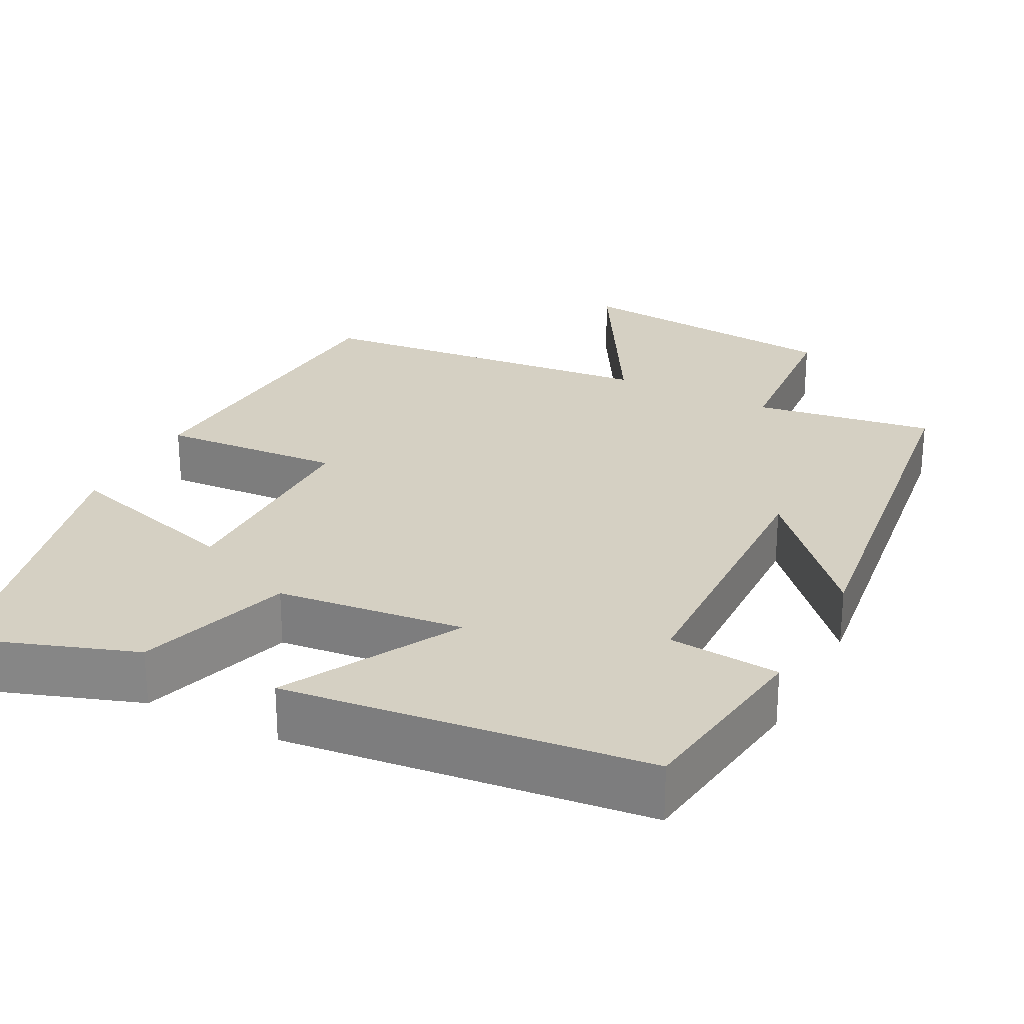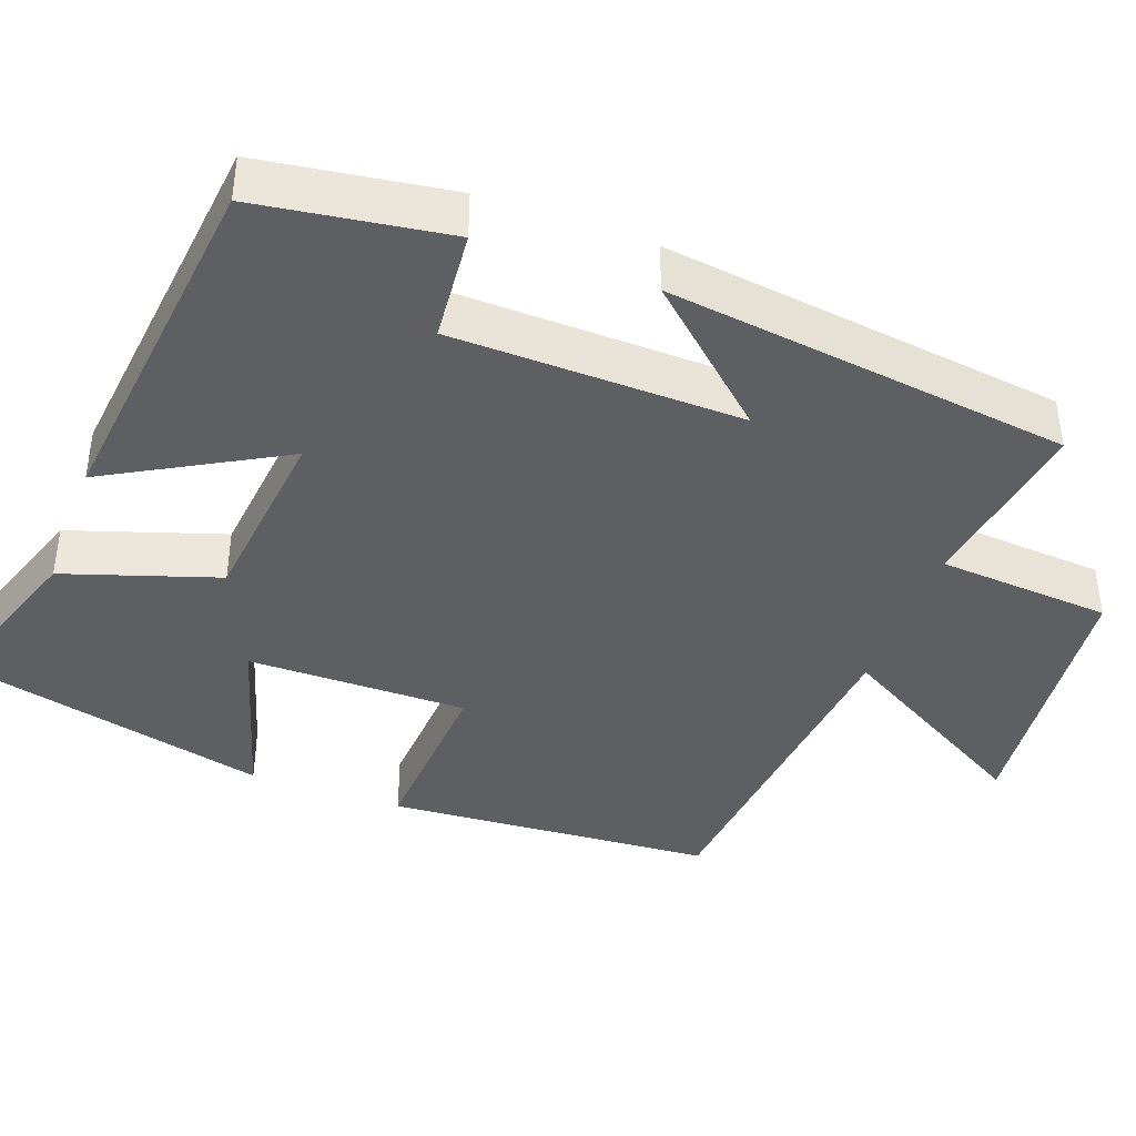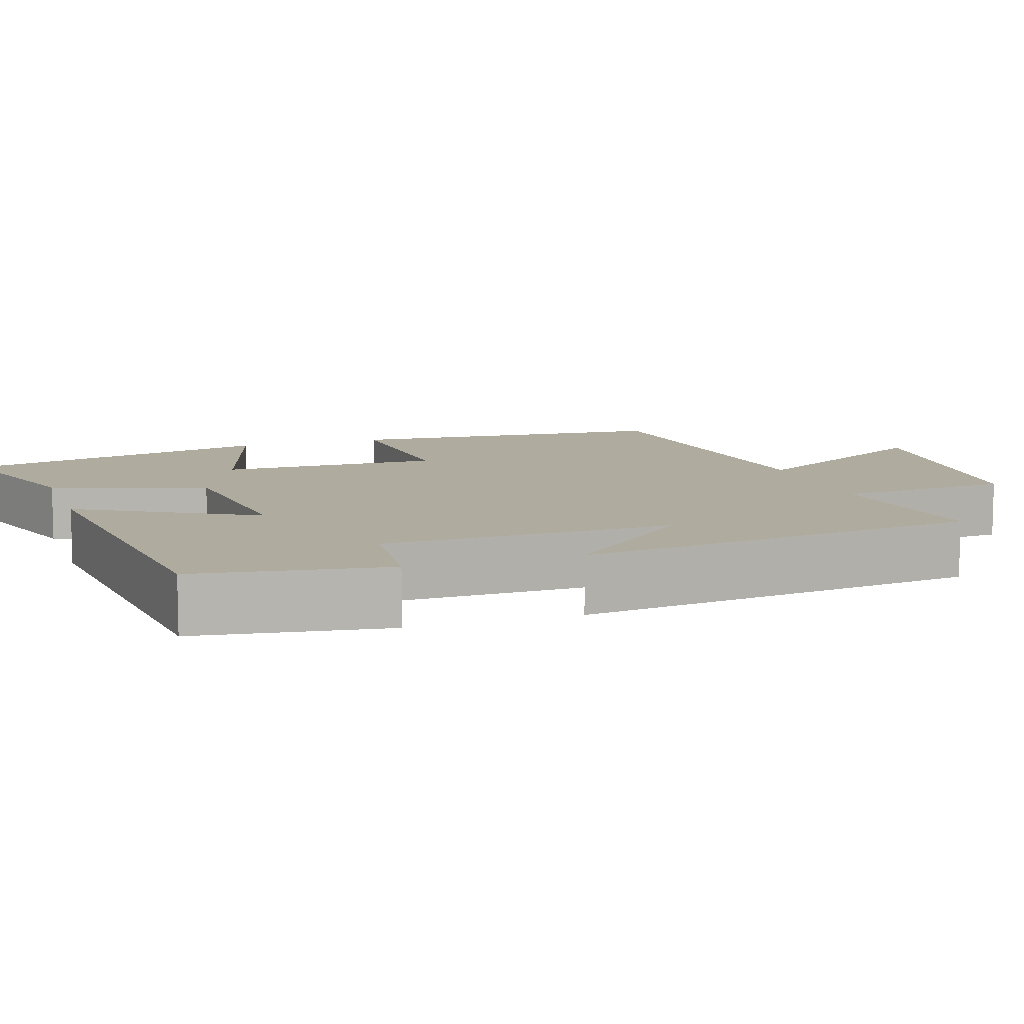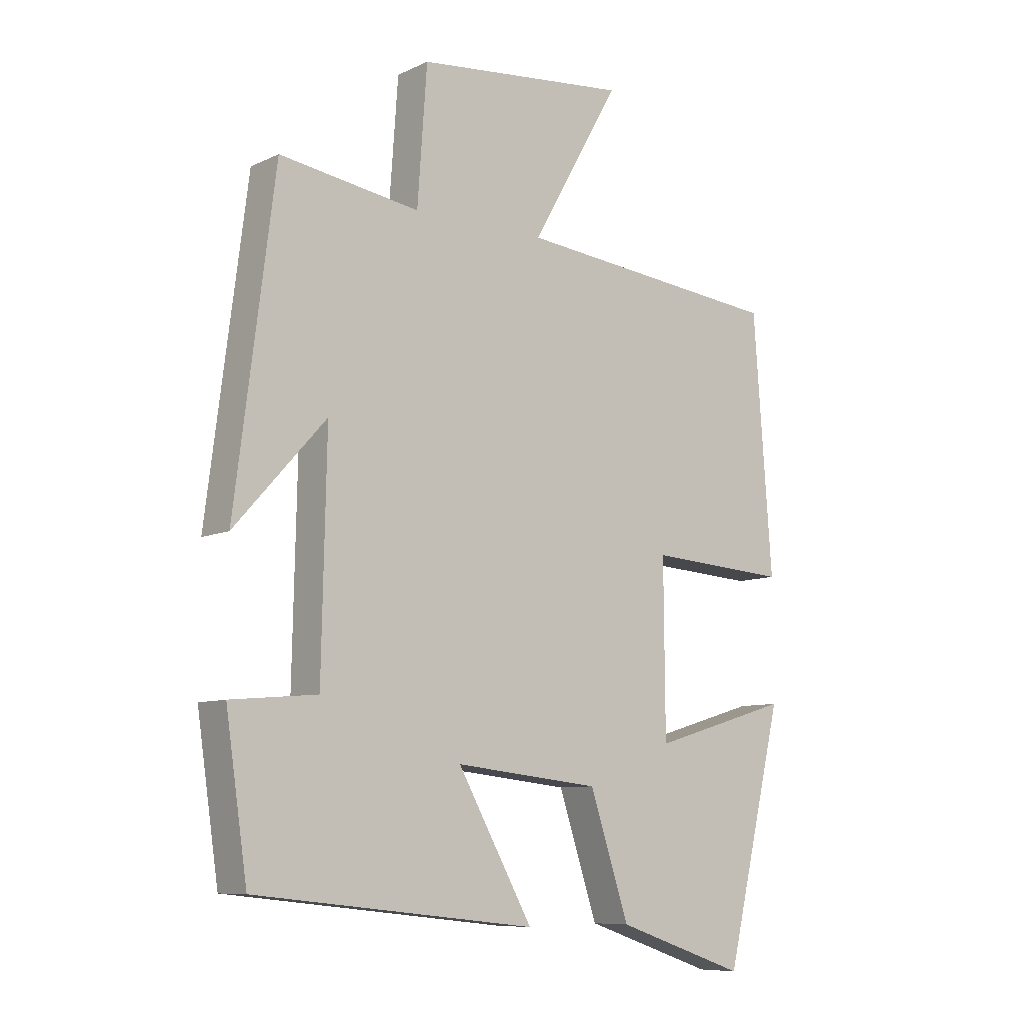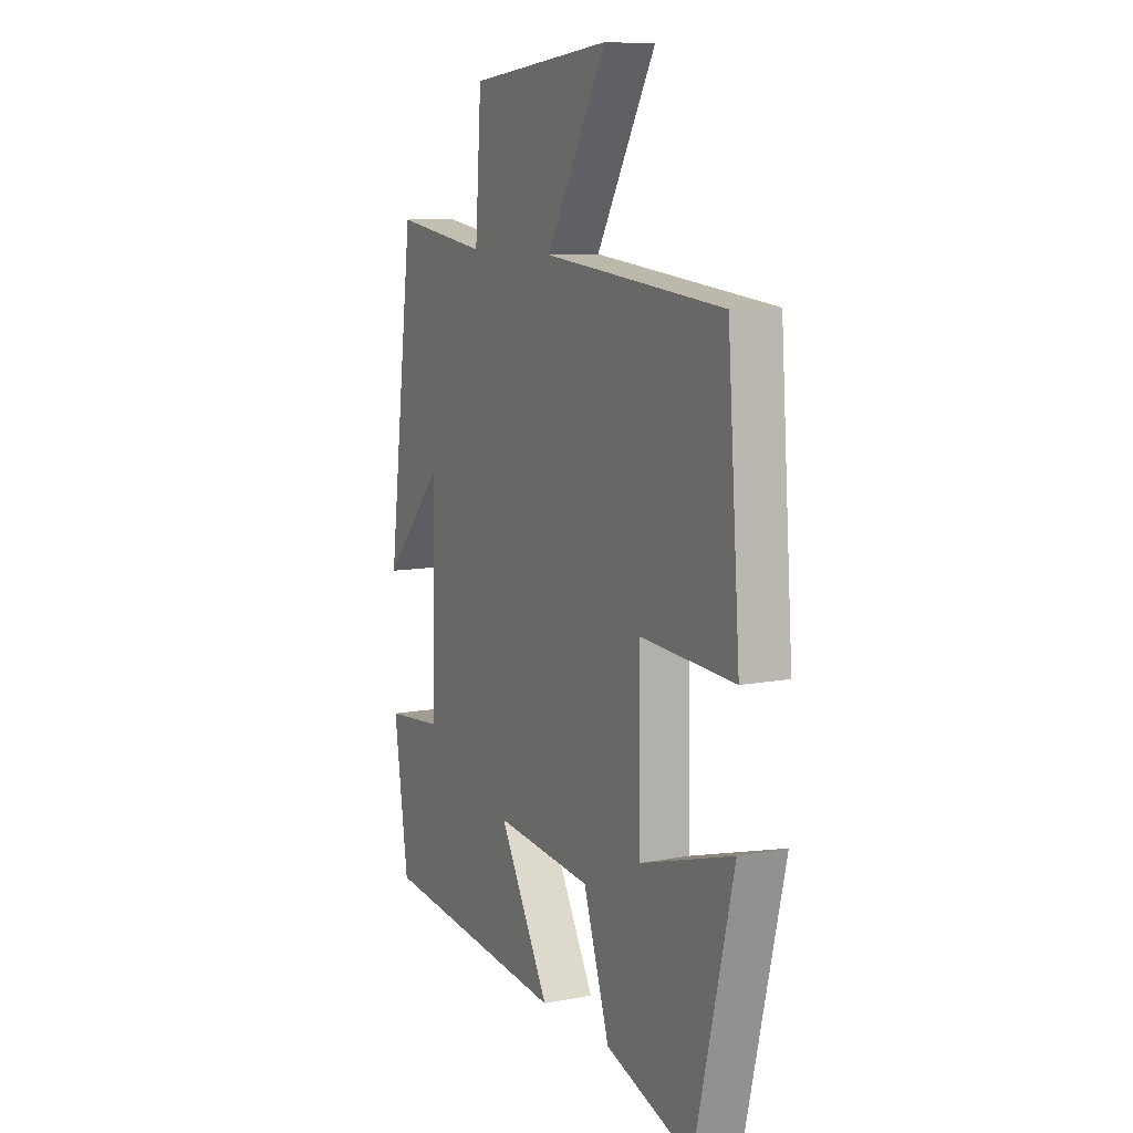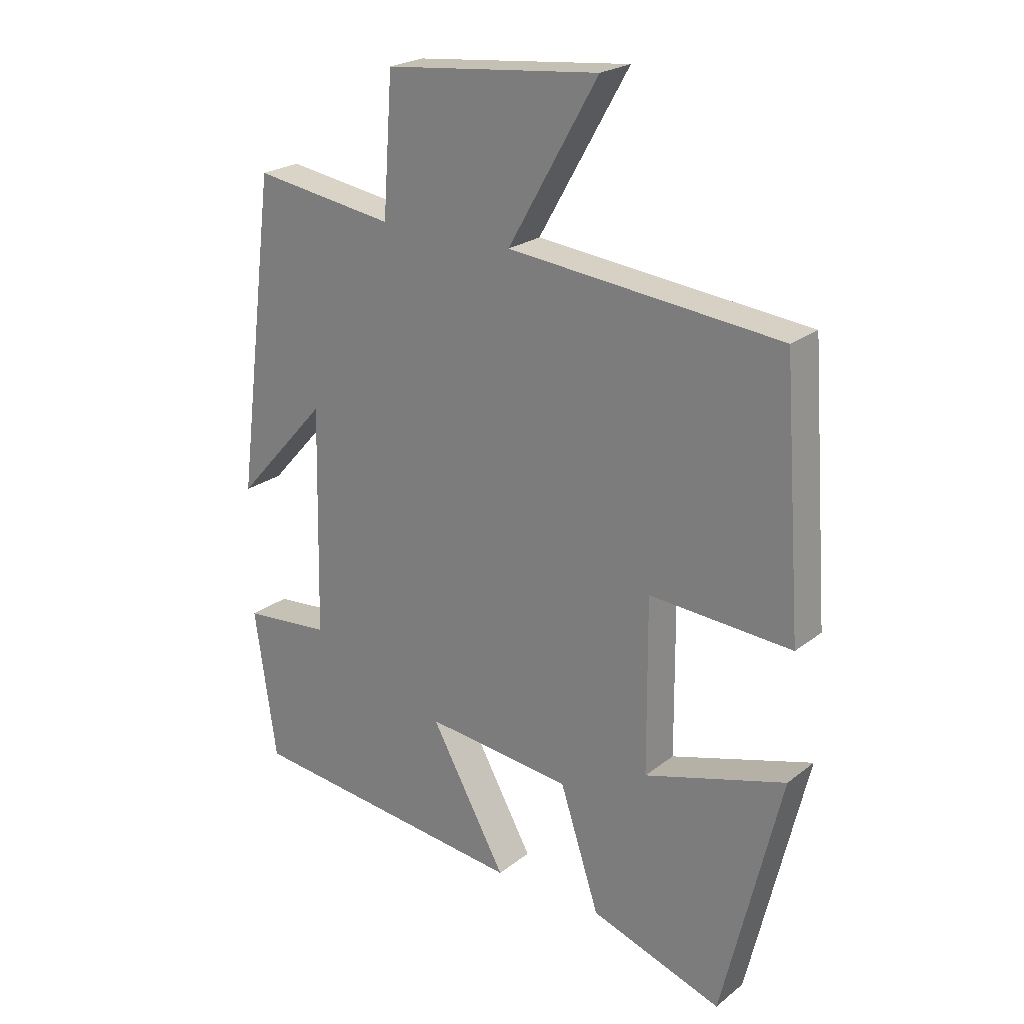
<metadata>
{"format":"obj","ext":"obj","renderer":"f3d","projection":"perspective","resolution":1024,"background":"white","views":[{"elev":26.4,"azim":-153.0,"up":"+Y"},{"elev":-40.8,"azim":-110.2,"up":"+Y"},{"elev":9.7,"azim":-108.3,"up":"+Y"},{"elev":-8.7,"azim":-39.1,"up":"+Z"},{"elev":9.4,"azim":63.1,"up":"+Z"},{"elev":22.9,"azim":37.6,"up":"+Z"}]}
</metadata>
<code>
v -0.434 0.07 0.535
v -0.201 0.07 0.5
v -0.185 0.07 0.723
v 0.169 0.07 0.759
v 0.021 0.07 0.5
v 0.469 0.07 0.455
v 0.5 0.07 0.033
v 0.266 0.07 0.048
v 0.268 0.07 -0.236
v 0.5 0.07 -0.167
v 0.403 0.07 -0.574
v 0.186 0.07 -0.5
v 0.121 0.07 -0.302
v -0.121 0.07 -0.276
v 0.004 0.07 -0.5
v -0.464 0.07 -0.449
v -0.5 0.07 -0.203
v -0.356 0.07 -0.19
v -0.348 0.07 0.184
v -0.5 0.07 0.015
v -0.434 0 0.535
v -0.201 0 0.5
v -0.185 0 0.723
v 0.169 0 0.759
v 0.021 0 0.5
v 0.469 0 0.455
v 0.5 0 0.033
v 0.266 0 0.048
v 0.268 0 -0.236
v 0.5 0 -0.167
v 0.403 0 -0.574
v 0.186 0 -0.5
v 0.121 0 -0.302
v -0.121 0 -0.276
v 0.004 0 -0.5
v -0.464 0 -0.449
v -0.5 0 -0.203
v -0.356 0 -0.19
v -0.348 0 0.184
v -0.5 0 0.015
f 19 20 1 2
f 18 19 2
f 16 17 18
f 15 16 18
f 14 15 18
f 13 14 18 2
f 11 12 13
f 10 11 13
f 9 10 13
f 13 2 3
f 9 13 3
f 8 9 3
f 5 6 7 8
f 5 8 3
f 3 4 5
f 22 21 40 39
f 22 39 38
f 38 37 36
f 38 36 35
f 38 35 34
f 22 38 34 33
f 33 32 31
f 33 31 30
f 33 30 29
f 23 22 33
f 23 33 29
f 23 29 28
f 28 27 26 25
f 23 28 25
f 25 24 23
f 1 21 22 2
f 2 22 23 3
f 3 23 24 4
f 4 24 25 5
f 5 25 26 6
f 6 26 27 7
f 7 27 28 8
f 8 28 29 9
f 9 29 30 10
f 10 30 31 11
f 11 31 32 12
f 12 32 33 13
f 13 33 34 14
f 14 34 35 15
f 15 35 36 16
f 16 36 37 17
f 17 37 38 18
f 18 38 39 19
f 19 39 40 20
f 20 40 21 1

</code>
